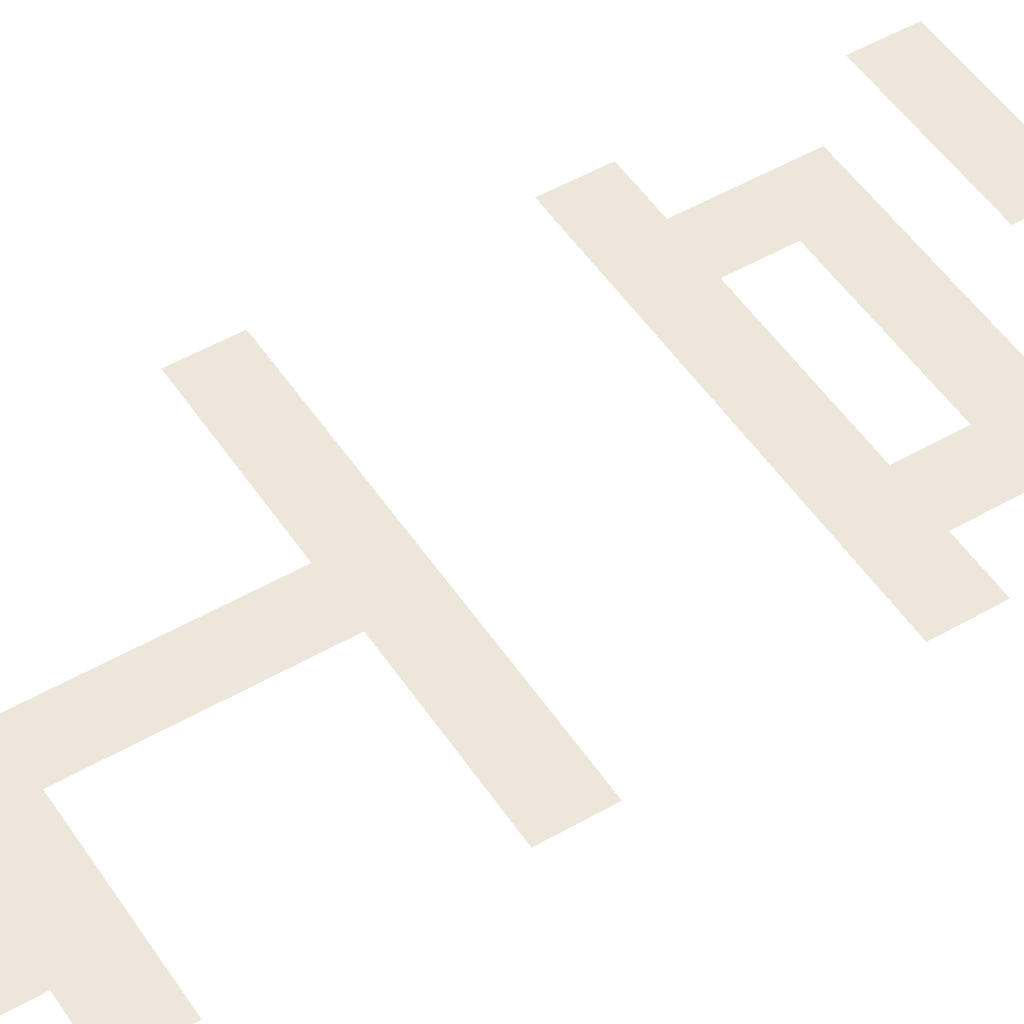
<metadata>
{"format":"obj","ext":"obj","renderer":"f3d","projection":"perspective","resolution":1024,"background":"white","views":[{"elev":50.4,"azim":57.7,"up":"+Z"}]}
</metadata>
<code>
v -39.68 -5.12 0
v -40.32 -5.12 0
v -40.32 -4.48 0
v -39.68 -4.48 0
v -40.32 -5.12 0
v -40.96 -5.12 0
v -40.96 -4.48 0
v -40.32 -4.48 0
v -42.24 -5.12 0
v -42.88 -5.12 0
v -42.88 -4.48 0
v -42.24 -4.48 0
v -42.88 -5.12 0
v -43.52 -5.12 0
v -43.52 -4.48 0
v -42.88 -4.48 0
v -39.68 -5.76 0
v -40.32 -5.76 0
v -40.32 -5.12 0
v -39.68 -5.12 0
v -40.32 -5.76 0
v -40.96 -5.76 0
v -40.96 -5.12 0
v -40.32 -5.12 0
v -42.24 -5.76 0
v -42.88 -5.76 0
v -42.88 -5.12 0
v -42.24 -5.12 0
v -42.88 -5.76 0
v -43.52 -5.76 0
v -43.52 -5.12 0
v -42.88 -5.12 0
v -39.68 -6.4 0
v -40.32 -6.4 0
v -40.32 -5.76 0
v -39.68 -5.76 0
v -40.32 -6.4 0
v -40.96 -6.4 0
v -40.96 -5.76 0
v -40.32 -5.76 0
v -42.24 -6.4 0
v -42.88 -6.4 0
v -42.88 -5.76 0
v -42.24 -5.76 0
v -42.88 -6.4 0
v -43.52 -6.4 0
v -43.52 -5.76 0
v -42.88 -5.76 0
v -39.68 -7.04 0
v -40.32 -7.04 0
v -40.32 -6.4 0
v -39.68 -6.4 0
v -40.32 -7.04 0
v -40.96 -7.04 0
v -40.96 -6.4 0
v -40.32 -6.4 0
v -42.24 -7.04 0
v -42.88 -7.04 0
v -42.88 -6.4 0
v -42.24 -6.4 0
v -42.88 -7.04 0
v -43.52 -7.04 0
v -43.52 -6.4 0
v -42.88 -6.4 0
v -39.68 -7.68 0
v -40.32 -7.68 0
v -40.32 -7.04 0
v -39.68 -7.04 0
v -40.32 -7.68 0
v -40.96 -7.68 0
v -40.96 -7.04 0
v -40.32 -7.04 0
v -42.24 -7.68 0
v -42.88 -7.68 0
v -42.88 -7.04 0
v -42.24 -7.04 0
v -42.88 -7.68 0
v -43.52 -7.68 0
v -43.52 -7.04 0
v -42.88 -7.04 0
v -37.12 -8.32 0
v -37.76 -8.32 0
v -37.76 -7.68 0
v -37.12 -7.68 0
v -37.76 -8.32 0
v -38.4 -8.32 0
v -38.4 -7.68 0
v -37.76 -7.68 0
v -38.4 -8.32 0
v -39.04 -8.32 0
v -39.04 -7.68 0
v -38.4 -7.68 0
v -39.04 -8.32 0
v -39.68 -8.32 0
v -39.68 -7.68 0
v -39.04 -7.68 0
v -39.68 -8.32 0
v -40.32 -8.32 0
v -40.32 -7.68 0
v -39.68 -7.68 0
v -40.32 -8.32 0
v -40.96 -8.32 0
v -40.96 -7.68 0
v -40.32 -7.68 0
v -42.24 -8.32 0
v -42.88 -8.32 0
v -42.88 -7.68 0
v -42.24 -7.68 0
v -42.88 -8.32 0
v -43.52 -8.32 0
v -43.52 -7.68 0
v -42.88 -7.68 0
v -43.52 -8.32 0
v -44.16 -8.32 0
v -44.16 -7.68 0
v -43.52 -7.68 0
v -44.16 -8.32 0
v -44.8 -8.32 0
v -44.8 -7.68 0
v -44.16 -7.68 0
v -44.8 -8.32 0
v -45.44 -8.32 0
v -45.44 -7.68 0
v -44.8 -7.68 0
v -45.44 -8.32 0
v -46.08 -8.32 0
v -46.08 -7.68 0
v -45.44 -7.68 0
v -37.12 -8.96 0
v -37.76 -8.96 0
v -37.76 -8.32 0
v -37.12 -8.32 0
v -37.76 -8.96 0
v -38.4 -8.96 0
v -38.4 -8.32 0
v -37.76 -8.32 0
v -38.4 -8.96 0
v -39.04 -8.96 0
v -39.04 -8.32 0
v -38.4 -8.32 0
v -39.04 -8.96 0
v -39.68 -8.96 0
v -39.68 -8.32 0
v -39.04 -8.32 0
v -39.68 -8.96 0
v -40.32 -8.96 0
v -40.32 -8.32 0
v -39.68 -8.32 0
v -40.32 -8.96 0
v -40.96 -8.96 0
v -40.96 -8.32 0
v -40.32 -8.32 0
v -42.24 -8.96 0
v -42.88 -8.96 0
v -42.88 -8.32 0
v -42.24 -8.32 0
v -42.88 -8.96 0
v -43.52 -8.96 0
v -43.52 -8.32 0
v -42.88 -8.32 0
v -43.52 -8.96 0
v -44.16 -8.96 0
v -44.16 -8.32 0
v -43.52 -8.32 0
v -44.16 -8.96 0
v -44.8 -8.96 0
v -44.8 -8.32 0
v -44.16 -8.32 0
v -44.8 -8.96 0
v -45.44 -8.96 0
v -45.44 -8.32 0
v -44.8 -8.32 0
v -45.44 -8.96 0
v -46.08 -8.96 0
v -46.08 -8.32 0
v -45.44 -8.32 0
v -38.4 -10.88 0
v -39.04 -10.88 0
v -39.04 -10.24 0
v -38.4 -10.24 0
v -39.04 -10.88 0
v -39.68 -10.88 0
v -39.68 -10.24 0
v -39.04 -10.24 0
v -39.68 -10.88 0
v -40.32 -10.88 0
v -40.32 -10.24 0
v -39.68 -10.24 0
v -40.32 -10.88 0
v -40.96 -10.88 0
v -40.96 -10.24 0
v -40.32 -10.24 0
v -40.96 -10.88 0
v -41.6 -10.88 0
v -41.6 -10.24 0
v -40.96 -10.24 0
v -41.6 -10.88 0
v -42.24 -10.88 0
v -42.24 -10.24 0
v -41.6 -10.24 0
v -42.24 -10.88 0
v -42.88 -10.88 0
v -42.88 -10.24 0
v -42.24 -10.24 0
v -42.88 -10.88 0
v -43.52 -10.88 0
v -43.52 -10.24 0
v -42.88 -10.24 0
v -43.52 -10.88 0
v -44.16 -10.88 0
v -44.16 -10.24 0
v -43.52 -10.24 0
v -44.16 -10.88 0
v -44.8 -10.88 0
v -44.8 -10.24 0
v -44.16 -10.24 0
v -38.4 -11.52 0
v -39.04 -11.52 0
v -39.04 -10.88 0
v -38.4 -10.88 0
v -39.04 -11.52 0
v -39.68 -11.52 0
v -39.68 -10.88 0
v -39.04 -10.88 0
v -39.68 -11.52 0
v -40.32 -11.52 0
v -40.32 -10.88 0
v -39.68 -10.88 0
v -40.32 -11.52 0
v -40.96 -11.52 0
v -40.96 -10.88 0
v -40.32 -10.88 0
v -40.96 -11.52 0
v -41.6 -11.52 0
v -41.6 -10.88 0
v -40.96 -10.88 0
v -41.6 -11.52 0
v -42.24 -11.52 0
v -42.24 -10.88 0
v -41.6 -10.88 0
v -42.24 -11.52 0
v -42.88 -11.52 0
v -42.88 -10.88 0
v -42.24 -10.88 0
v -42.88 -11.52 0
v -43.52 -11.52 0
v -43.52 -10.88 0
v -42.88 -10.88 0
v -43.52 -11.52 0
v -44.16 -11.52 0
v -44.16 -10.88 0
v -43.52 -10.88 0
v -44.16 -11.52 0
v -44.8 -11.52 0
v -44.8 -10.88 0
v -44.16 -10.88 0
v -38.4 -12.16 0
v -39.04 -12.16 0
v -39.04 -11.52 0
v -38.4 -11.52 0
v -39.04 -12.16 0
v -39.68 -12.16 0
v -39.68 -11.52 0
v -39.04 -11.52 0
v -43.52 -12.16 0
v -44.16 -12.16 0
v -44.16 -11.52 0
v -43.52 -11.52 0
v -44.16 -12.16 0
v -44.8 -12.16 0
v -44.8 -11.52 0
v -44.16 -11.52 0
v -38.4 -12.8 0
v -39.04 -12.8 0
v -39.04 -12.16 0
v -38.4 -12.16 0
v -39.04 -12.8 0
v -39.68 -12.8 0
v -39.68 -12.16 0
v -39.04 -12.16 0
v -43.52 -12.8 0
v -44.16 -12.8 0
v -44.16 -12.16 0
v -43.52 -12.16 0
v -44.16 -12.8 0
v -44.8 -12.8 0
v -44.8 -12.16 0
v -44.16 -12.16 0
v -37.12 -13.44 0
v -37.76 -13.44 0
v -37.76 -12.8 0
v -37.12 -12.8 0
v -37.76 -13.44 0
v -38.4 -13.44 0
v -38.4 -12.8 0
v -37.76 -12.8 0
v -38.4 -13.44 0
v -39.04 -13.44 0
v -39.04 -12.8 0
v -38.4 -12.8 0
v -39.04 -13.44 0
v -39.68 -13.44 0
v -39.68 -12.8 0
v -39.04 -12.8 0
v -39.68 -13.44 0
v -40.32 -13.44 0
v -40.32 -12.8 0
v -39.68 -12.8 0
v -40.32 -13.44 0
v -40.96 -13.44 0
v -40.96 -12.8 0
v -40.32 -12.8 0
v -40.96 -13.44 0
v -41.6 -13.44 0
v -41.6 -12.8 0
v -40.96 -12.8 0
v -41.6 -13.44 0
v -42.24 -13.44 0
v -42.24 -12.8 0
v -41.6 -12.8 0
v -42.24 -13.44 0
v -42.88 -13.44 0
v -42.88 -12.8 0
v -42.24 -12.8 0
v -42.88 -13.44 0
v -43.52 -13.44 0
v -43.52 -12.8 0
v -42.88 -12.8 0
v -43.52 -13.44 0
v -44.16 -13.44 0
v -44.16 -12.8 0
v -43.52 -12.8 0
v -44.16 -13.44 0
v -44.8 -13.44 0
v -44.8 -12.8 0
v -44.16 -12.8 0
v -44.8 -13.44 0
v -45.44 -13.44 0
v -45.44 -12.8 0
v -44.8 -12.8 0
v -45.44 -13.44 0
v -46.08 -13.44 0
v -46.08 -12.8 0
v -45.44 -12.8 0
v -37.12 -14.08 0
v -37.76 -14.08 0
v -37.76 -13.44 0
v -37.12 -13.44 0
v -37.76 -14.08 0
v -38.4 -14.08 0
v -38.4 -13.44 0
v -37.76 -13.44 0
v -38.4 -14.08 0
v -39.04 -14.08 0
v -39.04 -13.44 0
v -38.4 -13.44 0
v -39.04 -14.08 0
v -39.68 -14.08 0
v -39.68 -13.44 0
v -39.04 -13.44 0
v -39.68 -14.08 0
v -40.32 -14.08 0
v -40.32 -13.44 0
v -39.68 -13.44 0
v -40.32 -14.08 0
v -40.96 -14.08 0
v -40.96 -13.44 0
v -40.32 -13.44 0
v -40.96 -14.08 0
v -41.6 -14.08 0
v -41.6 -13.44 0
v -40.96 -13.44 0
v -41.6 -14.08 0
v -42.24 -14.08 0
v -42.24 -13.44 0
v -41.6 -13.44 0
v -42.24 -14.08 0
v -42.88 -14.08 0
v -42.88 -13.44 0
v -42.24 -13.44 0
v -42.88 -14.08 0
v -43.52 -14.08 0
v -43.52 -13.44 0
v -42.88 -13.44 0
v -43.52 -14.08 0
v -44.16 -14.08 0
v -44.16 -13.44 0
v -43.52 -13.44 0
v -44.16 -14.08 0
v -44.8 -14.08 0
v -44.8 -13.44 0
v -44.16 -13.44 0
v -44.8 -14.08 0
v -45.44 -14.08 0
v -45.44 -13.44 0
v -44.8 -13.44 0
v -45.44 -14.08 0
v -46.08 -14.08 0
v -46.08 -13.44 0
v -45.44 -13.44 0
v -37.12 -19.2 0
v -37.76 -19.2 0
v -37.76 -18.56 0
v -37.12 -18.56 0
v -37.76 -19.2 0
v -38.4 -19.2 0
v -38.4 -18.56 0
v -37.76 -18.56 0
v -38.4 -19.2 0
v -39.04 -19.2 0
v -39.04 -18.56 0
v -38.4 -18.56 0
v -39.04 -19.2 0
v -39.68 -19.2 0
v -39.68 -18.56 0
v -39.04 -18.56 0
v -39.68 -19.2 0
v -40.32 -19.2 0
v -40.32 -18.56 0
v -39.68 -18.56 0
v -40.32 -19.2 0
v -40.96 -19.2 0
v -40.96 -18.56 0
v -40.32 -18.56 0
v -40.96 -19.2 0
v -41.6 -19.2 0
v -41.6 -18.56 0
v -40.96 -18.56 0
v -41.6 -19.2 0
v -42.24 -19.2 0
v -42.24 -18.56 0
v -41.6 -18.56 0
v -42.24 -19.2 0
v -42.88 -19.2 0
v -42.88 -18.56 0
v -42.24 -18.56 0
v -42.88 -19.2 0
v -43.52 -19.2 0
v -43.52 -18.56 0
v -42.88 -18.56 0
v -43.52 -19.2 0
v -44.16 -19.2 0
v -44.16 -18.56 0
v -43.52 -18.56 0
v -44.16 -19.2 0
v -44.8 -19.2 0
v -44.8 -18.56 0
v -44.16 -18.56 0
v -44.8 -19.2 0
v -45.44 -19.2 0
v -45.44 -18.56 0
v -44.8 -18.56 0
v -45.44 -19.2 0
v -46.08 -19.2 0
v -46.08 -18.56 0
v -45.44 -18.56 0
v -37.12 -19.84 0
v -37.76 -19.84 0
v -37.76 -19.2 0
v -37.12 -19.2 0
v -37.76 -19.84 0
v -38.4 -19.84 0
v -38.4 -19.2 0
v -37.76 -19.2 0
v -38.4 -19.84 0
v -39.04 -19.84 0
v -39.04 -19.2 0
v -38.4 -19.2 0
v -39.04 -19.84 0
v -39.68 -19.84 0
v -39.68 -19.2 0
v -39.04 -19.2 0
v -39.68 -19.84 0
v -40.32 -19.84 0
v -40.32 -19.2 0
v -39.68 -19.2 0
v -40.32 -19.84 0
v -40.96 -19.84 0
v -40.96 -19.2 0
v -40.32 -19.2 0
v -40.96 -19.84 0
v -41.6 -19.84 0
v -41.6 -19.2 0
v -40.96 -19.2 0
v -41.6 -19.84 0
v -42.24 -19.84 0
v -42.24 -19.2 0
v -41.6 -19.2 0
v -42.24 -19.84 0
v -42.88 -19.84 0
v -42.88 -19.2 0
v -42.24 -19.2 0
v -42.88 -19.84 0
v -43.52 -19.84 0
v -43.52 -19.2 0
v -42.88 -19.2 0
v -43.52 -19.84 0
v -44.16 -19.84 0
v -44.16 -19.2 0
v -43.52 -19.2 0
v -44.16 -19.84 0
v -44.8 -19.84 0
v -44.8 -19.2 0
v -44.16 -19.2 0
v -44.8 -19.84 0
v -45.44 -19.84 0
v -45.44 -19.2 0
v -44.8 -19.2 0
v -45.44 -19.84 0
v -46.08 -19.84 0
v -46.08 -19.2 0
v -45.44 -19.2 0
v -40.96 -20.48 0
v -41.6 -20.48 0
v -41.6 -19.84 0
v -40.96 -19.84 0
v -41.6 -20.48 0
v -42.24 -20.48 0
v -42.24 -19.84 0
v -41.6 -19.84 0
v -40.96 -21.12 0
v -41.6 -21.12 0
v -41.6 -20.48 0
v -40.96 -20.48 0
v -41.6 -21.12 0
v -42.24 -21.12 0
v -42.24 -20.48 0
v -41.6 -20.48 0
v -40.96 -21.76 0
v -41.6 -21.76 0
v -41.6 -21.12 0
v -40.96 -21.12 0
v -41.6 -21.76 0
v -42.24 -21.76 0
v -42.24 -21.12 0
v -41.6 -21.12 0
v -40.96 -22.4 0
v -41.6 -22.4 0
v -41.6 -21.76 0
v -40.96 -21.76 0
v -41.6 -22.4 0
v -42.24 -22.4 0
v -42.24 -21.76 0
v -41.6 -21.76 0
v -40.96 -23.04 0
v -41.6 -23.04 0
v -41.6 -22.4 0
v -40.96 -22.4 0
v -41.6 -23.04 0
v -42.24 -23.04 0
v -42.24 -22.4 0
v -41.6 -22.4 0
v -40.96 -23.68 0
v -41.6 -23.68 0
v -41.6 -23.04 0
v -40.96 -23.04 0
v -41.6 -23.68 0
v -42.24 -23.68 0
v -42.24 -23.04 0
v -41.6 -23.04 0
v -40.96 -24.32 0
v -41.6 -24.32 0
v -41.6 -23.68 0
v -40.96 -23.68 0
v -41.6 -24.32 0
v -42.24 -24.32 0
v -42.24 -23.68 0
v -41.6 -23.68 0
v -37.12 -24.96 0
v -37.76 -24.96 0
v -37.76 -24.32 0
v -37.12 -24.32 0
v -37.76 -24.96 0
v -38.4 -24.96 0
v -38.4 -24.32 0
v -37.76 -24.32 0
v -38.4 -24.96 0
v -39.04 -24.96 0
v -39.04 -24.32 0
v -38.4 -24.32 0
v -39.04 -24.96 0
v -39.68 -24.96 0
v -39.68 -24.32 0
v -39.04 -24.32 0
v -39.68 -24.96 0
v -40.32 -24.96 0
v -40.32 -24.32 0
v -39.68 -24.32 0
v -40.32 -24.96 0
v -40.96 -24.96 0
v -40.96 -24.32 0
v -40.32 -24.32 0
v -40.96 -24.96 0
v -41.6 -24.96 0
v -41.6 -24.32 0
v -40.96 -24.32 0
v -41.6 -24.96 0
v -42.24 -24.96 0
v -42.24 -24.32 0
v -41.6 -24.32 0
v -42.24 -24.96 0
v -42.88 -24.96 0
v -42.88 -24.32 0
v -42.24 -24.32 0
v -42.88 -24.96 0
v -43.52 -24.96 0
v -43.52 -24.32 0
v -42.88 -24.32 0
v -43.52 -24.96 0
v -44.16 -24.96 0
v -44.16 -24.32 0
v -43.52 -24.32 0
v -44.16 -24.96 0
v -44.8 -24.96 0
v -44.8 -24.32 0
v -44.16 -24.32 0
v -44.8 -24.96 0
v -45.44 -24.96 0
v -45.44 -24.32 0
v -44.8 -24.32 0
v -45.44 -24.96 0
v -46.08 -24.96 0
v -46.08 -24.32 0
v -45.44 -24.32 0
v -37.12 -25.6 0
v -37.76 -25.6 0
v -37.76 -24.96 0
v -37.12 -24.96 0
v -37.76 -25.6 0
v -38.4 -25.6 0
v -38.4 -24.96 0
v -37.76 -24.96 0
v -38.4 -25.6 0
v -39.04 -25.6 0
v -39.04 -24.96 0
v -38.4 -24.96 0
v -39.04 -25.6 0
v -39.68 -25.6 0
v -39.68 -24.96 0
v -39.04 -24.96 0
v -39.68 -25.6 0
v -40.32 -25.6 0
v -40.32 -24.96 0
v -39.68 -24.96 0
v -40.32 -25.6 0
v -40.96 -25.6 0
v -40.96 -24.96 0
v -40.32 -24.96 0
v -40.96 -25.6 0
v -41.6 -25.6 0
v -41.6 -24.96 0
v -40.96 -24.96 0
v -41.6 -25.6 0
v -42.24 -25.6 0
v -42.24 -24.96 0
v -41.6 -24.96 0
v -42.24 -25.6 0
v -42.88 -25.6 0
v -42.88 -24.96 0
v -42.24 -24.96 0
v -42.88 -25.6 0
v -43.52 -25.6 0
v -43.52 -24.96 0
v -42.88 -24.96 0
v -43.52 -25.6 0
v -44.16 -25.6 0
v -44.16 -24.96 0
v -43.52 -24.96 0
v -44.16 -25.6 0
v -44.8 -25.6 0
v -44.8 -24.96 0
v -44.16 -24.96 0
v -44.8 -25.6 0
v -45.44 -25.6 0
v -45.44 -24.96 0
v -44.8 -24.96 0
v -45.44 -25.6 0
v -46.08 -25.6 0
v -46.08 -24.96 0
v -45.44 -24.96 0
v -38.4 -26.24 0
v -39.04 -26.24 0
v -39.04 -25.6 0
v -38.4 -25.6 0
v -39.04 -26.24 0
v -39.68 -26.24 0
v -39.68 -25.6 0
v -39.04 -25.6 0
v -43.52 -26.24 0
v -44.16 -26.24 0
v -44.16 -25.6 0
v -43.52 -25.6 0
v -44.16 -26.24 0
v -44.8 -26.24 0
v -44.8 -25.6 0
v -44.16 -25.6 0
v -38.4 -26.88 0
v -39.04 -26.88 0
v -39.04 -26.24 0
v -38.4 -26.24 0
v -39.04 -26.88 0
v -39.68 -26.88 0
v -39.68 -26.24 0
v -39.04 -26.24 0
v -43.52 -26.88 0
v -44.16 -26.88 0
v -44.16 -26.24 0
v -43.52 -26.24 0
v -44.16 -26.88 0
v -44.8 -26.88 0
v -44.8 -26.24 0
v -44.16 -26.24 0
v -38.4 -27.52 0
v -39.04 -27.52 0
v -39.04 -26.88 0
v -38.4 -26.88 0
v -39.04 -27.52 0
v -39.68 -27.52 0
v -39.68 -26.88 0
v -39.04 -26.88 0
v -43.52 -27.52 0
v -44.16 -27.52 0
v -44.16 -26.88 0
v -43.52 -26.88 0
v -44.16 -27.52 0
v -44.8 -27.52 0
v -44.8 -26.88 0
v -44.16 -26.88 0
v -38.4 -28.16 0
v -39.04 -28.16 0
v -39.04 -27.52 0
v -38.4 -27.52 0
v -39.04 -28.16 0
v -39.68 -28.16 0
v -39.68 -27.52 0
v -39.04 -27.52 0
v -43.52 -28.16 0
v -44.16 -28.16 0
v -44.16 -27.52 0
v -43.52 -27.52 0
v -44.16 -28.16 0
v -44.8 -28.16 0
v -44.8 -27.52 0
v -44.16 -27.52 0
v -38.4 -28.8 0
v -39.04 -28.8 0
v -39.04 -28.16 0
v -38.4 -28.16 0
v -39.04 -28.8 0
v -39.68 -28.8 0
v -39.68 -28.16 0
v -39.04 -28.16 0
v -43.52 -28.8 0
v -44.16 -28.8 0
v -44.16 -28.16 0
v -43.52 -28.16 0
v -44.16 -28.8 0
v -44.8 -28.8 0
v -44.8 -28.16 0
v -44.16 -28.16 0
v -38.4 -29.44 0
v -39.04 -29.44 0
v -39.04 -28.8 0
v -38.4 -28.8 0
v -39.04 -29.44 0
v -39.68 -29.44 0
v -39.68 -28.8 0
v -39.04 -28.8 0
v -43.52 -29.44 0
v -44.16 -29.44 0
v -44.16 -28.8 0
v -43.52 -28.8 0
v -44.16 -29.44 0
v -44.8 -29.44 0
v -44.8 -28.8 0
v -44.16 -28.8 0
v -38.4 -30.08 0
v -39.04 -30.08 0
v -39.04 -29.44 0
v -38.4 -29.44 0
v -39.04 -30.08 0
v -39.68 -30.08 0
v -39.68 -29.44 0
v -39.04 -29.44 0
v -43.52 -30.08 0
v -44.16 -30.08 0
v -44.16 -29.44 0
v -43.52 -29.44 0
v -44.16 -30.08 0
v -44.8 -30.08 0
v -44.8 -29.44 0
v -44.16 -29.44 0
g GroundFirst_mesh_0046
f 1 2 3 4
f 5 6 7 8
f 9 10 11 12
f 13 14 15 16
f 17 18 19 20
f 21 22 23 24
f 25 26 27 28
f 29 30 31 32
f 33 34 35 36
f 37 38 39 40
f 41 42 43 44
f 45 46 47 48
f 49 50 51 52
f 53 54 55 56
f 57 58 59 60
f 61 62 63 64
f 65 66 67 68
f 69 70 71 72
f 73 74 75 76
f 77 78 79 80
f 81 82 83 84
f 85 86 87 88
f 89 90 91 92
f 93 94 95 96
f 97 98 99 100
f 101 102 103 104
f 105 106 107 108
f 109 110 111 112
f 113 114 115 116
f 117 118 119 120
f 121 122 123 124
f 125 126 127 128
f 129 130 131 132
f 133 134 135 136
f 137 138 139 140
f 141 142 143 144
f 145 146 147 148
f 149 150 151 152
f 153 154 155 156
f 157 158 159 160
f 161 162 163 164
f 165 166 167 168
f 169 170 171 172
f 173 174 175 176
f 177 178 179 180
f 181 182 183 184
f 185 186 187 188
f 189 190 191 192
f 193 194 195 196
f 197 198 199 200
f 201 202 203 204
f 205 206 207 208
f 209 210 211 212
f 213 214 215 216
f 217 218 219 220
f 221 222 223 224
f 225 226 227 228
f 229 230 231 232
f 233 234 235 236
f 237 238 239 240
f 241 242 243 244
f 245 246 247 248
f 249 250 251 252
f 253 254 255 256
f 257 258 259 260
f 261 262 263 264
f 265 266 267 268
f 269 270 271 272
f 273 274 275 276
f 277 278 279 280
f 281 282 283 284
f 285 286 287 288
f 289 290 291 292
f 293 294 295 296
f 297 298 299 300
f 301 302 303 304
f 305 306 307 308
f 309 310 311 312
f 313 314 315 316
f 317 318 319 320
f 321 322 323 324
f 325 326 327 328
f 329 330 331 332
f 333 334 335 336
f 337 338 339 340
f 341 342 343 344
f 345 346 347 348
f 349 350 351 352
f 353 354 355 356
f 357 358 359 360
f 361 362 363 364
f 365 366 367 368
f 369 370 371 372
f 373 374 375 376
f 377 378 379 380
f 381 382 383 384
f 385 386 387 388
f 389 390 391 392
f 393 394 395 396
f 397 398 399 400
f 401 402 403 404
f 405 406 407 408
f 409 410 411 412
f 413 414 415 416
f 417 418 419 420
f 421 422 423 424
f 425 426 427 428
f 429 430 431 432
f 433 434 435 436
f 437 438 439 440
f 441 442 443 444
f 445 446 447 448
f 449 450 451 452
f 453 454 455 456
f 457 458 459 460
f 461 462 463 464
f 465 466 467 468
f 469 470 471 472
f 473 474 475 476
f 477 478 479 480
f 481 482 483 484
f 485 486 487 488
f 489 490 491 492
f 493 494 495 496
f 497 498 499 500
f 501 502 503 504
f 505 506 507 508
f 509 510 511 512
f 513 514 515 516
f 517 518 519 520
f 521 522 523 524
f 525 526 527 528
f 529 530 531 532
f 533 534 535 536
f 537 538 539 540
f 541 542 543 544
f 545 546 547 548
f 549 550 551 552
f 553 554 555 556
f 557 558 559 560
f 561 562 563 564
f 565 566 567 568
f 569 570 571 572
f 573 574 575 576
f 577 578 579 580
f 581 582 583 584
f 585 586 587 588
f 589 590 591 592
f 593 594 595 596
f 597 598 599 600
f 601 602 603 604
f 605 606 607 608
f 609 610 611 612
f 613 614 615 616
f 617 618 619 620
f 621 622 623 624
f 625 626 627 628
f 629 630 631 632
f 633 634 635 636
f 637 638 639 640
f 641 642 643 644
f 645 646 647 648
f 649 650 651 652
f 653 654 655 656
f 657 658 659 660
f 661 662 663 664
f 665 666 667 668
f 669 670 671 672
f 673 674 675 676
f 677 678 679 680
f 681 682 683 684
f 685 686 687 688
f 689 690 691 692
f 693 694 695 696
f 697 698 699 700
f 701 702 703 704
f 705 706 707 708
f 709 710 711 712
f 713 714 715 716
f 717 718 719 720
f 721 722 723 724
f 725 726 727 728
f 729 730 731 732
f 733 734 735 736
f 737 738 739 740
f 741 742 743 744
f 745 746 747 748
f 749 750 751 752
f 753 754 755 756
f 757 758 759 760
f 761 762 763 764
f 765 766 767 768
f 769 770 771 772
f 773 774 775 776
f 777 778 779 780
f 781 782 783 784
f 785 786 787 788
f 789 790 791 792

</code>
